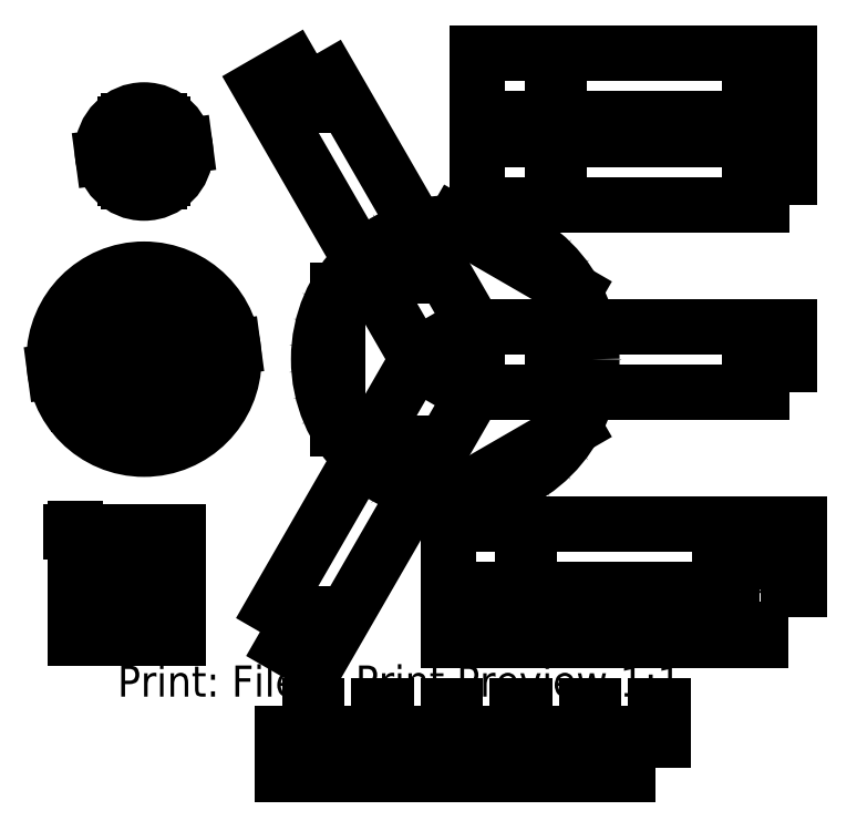
<metadata>
{"format":"dxf","ext":"dxf","renderer":"ezdxf+matplotlib","layout":"modelspace","background":"white","min_lineweight":24,"dpi":150}
</metadata>
<code>
0
SECTION
2
ENTITIES
0
HATCH
8
0
10
0
20
0
30
0
210
0
220
0
230
1
2
SOLID
70
    1
71
    0
91
    1
92
    0
93
    4
72
    1
10
300
20
100
11
310
21
100
72
    1
10
310
20
100
11
310
21
90
72
    1
10
310
20
90
11
300
21
90
72
    1
10
300
20
90
11
300
21
100
97
    0
75
    0
76
    1
98
    0
0
CIRCLE
8
0
10
250
20
200
40
39.5
0
LINE
8
0
10
239.4
20
200
11
255.3
21
190.8
0
LINE
8
0
10
255.3
20
190.8
11
255.3
21
209.2
0
LINE
8
0
10
255.3
20
209.2
11
239.4
21
200
0
LWPOLYLINE
8
0
90
    4
70
    1
43
0
10
346.5
20
190.5
10
256.5
20
190.5
10
256.5
20
209.5
10
346.5
20
209.5
0
LINE
8
0
10
215.9
20
220
11
215.9
21
180
0
LINE
8
0
10
249.7
20
160.5
11
284.4
21
180.5
0
LINE
8
0
10
284.4
20
219.5
11
249.7
21
239.5
0
CIRCLE
8
0
10
250
20
200
40
40
0
POINT
8
0
10
279
20
200
0
LWPOLYLINE
8
0
90
    4
70
    1
43
0
10
210
20
90
10
210
20
90
10
210
20
90
10
210
20
90
0
LWPOLYLINE
8
0
90
    4
70
    1
43
0
10
300
20
100
10
310
20
100
10
310
20
90
10
300
20
90
0
MTEXT
8
0
10
260
20
130
30
0
40
1
41
0
71
    1
72
    1
1

7
standard
210
0
220
0
230
1
50
0
73
    2
44
1
0
MTEXT
8
0
10
260
20
130
30
0
40
1
41
0
71
    1
72
    1
1

7
standard
210
0
220
0
230
1
50
0
73
    2
44
1
0
MTEXT
8
0
10
260
20
130
30
0
40
1
41
0
71
    1
72
    1
1

7
standard
210
0
220
0
230
1
50
0
73
    2
44
1
0
MTEXT
8
0
10
250
20
130
30
0
40
1
41
0
71
    1
72
    1
1

7
standard
210
0
220
0
230
1
50
0
73
    2
44
1
0
POINT
8
0
10
250
20
200
0
POINT
8
0
10
250
20
200
0
POINT
8
0
10
279
20
200
0
POINT
8
0
10
336
20
200
0
LWPOLYLINE
8
0
90
    4
70
    1
43
0
10
210
20
288.3
10
255
20
210.4
10
238.5
20
200.9
10
193.5
20
278.8
0
POINT
8
0
10
235.5
20
225.1
0
POINT
8
0
10
207
20
274.5
0
LWPOLYLINE
8
0
90
    4
70
    1
43
0
10
193.5
20
121.2
10
238.5
20
199.1
10
255
20
189.6
10
210
20
111.7
0
POINT
8
0
10
235.5
20
174.9
0
POINT
8
0
10
207
20
125.5
0
LWPOLYLINE
8
0
90
    4
70
    1
43
0
10
200
20
100
10
210
20
100
10
210
20
90
10
200
20
90
0
LWPOLYLINE
8
0
90
    4
70
    1
43
0
10
220
20
100
10
230
20
100
10
230
20
90
10
220
20
90
0
LWPOLYLINE
8
0
90
    4
70
    1
43
0
10
240
20
100
10
250
20
100
10
250
20
90
10
240
20
90
0
LWPOLYLINE
8
0
90
    4
70
    1
43
0
10
260
20
100
10
270
20
100
10
270
20
90
10
260
20
90
0
LWPOLYLINE
8
0
90
    4
70
    1
43
0
10
280
20
100
10
290
20
100
10
290
20
90
10
280
20
90
0
POINT
8
0
10
140
20
150
0
LWPOLYLINE
8
0
90
    4
70
    1
43
0
10
140
20
150
10
170
20
150
10
170
20
130
10
140
20
130
0
LWPOLYLINE
8
0
90
    4
70
    1
43
0
10
170
20
130
10
140
20
130
10
140
20
150
10
170
20
150
0
CIRCLE
8
0
10
155
20
140
40
2.5
0
CIRCLE
8
0
10
144
20
140
40
1
0
CIRCLE
8
0
10
144
20
147
40
1
0
CIRCLE
8
0
10
166
20
140
40
1
0
CIRCLE
8
0
10
166
20
133
40
1
0
CIRCLE
8
0
10
144
20
140
40
1
0
CIRCLE
8
0
10
144
20
140
40
1
0
POINT
8
0
10
144
20
140
0
POINT
8
0
10
144
20
147
0
POINT
8
0
10
166
20
140
0
POINT
8
0
10
166
20
133
0
LWPOLYLINE
8
0
90
    4
70
    1
43
0
10
346.5
20
244.5
10
256.5
20
244.5
10
256.5
20
263.5
10
346.5
20
263.5
0
POINT
8
0
10
279
20
254
0
POINT
8
0
10
336
20
254
0
LWPOLYLINE
8
0
90
    4
70
    1
43
0
10
346.5
20
269.5
10
256.5
20
269.5
10
256.5
20
288.5
10
346.5
20
288.5
0
POINT
8
0
10
279
20
279
0
POINT
8
0
10
336
20
279
0
POINT
8
0
10
160
20
200
0
CIRCLE
8
0
10
160
20
200
40
2.5
0
POINT
8
0
10
160
20
200
0
POINT
8
0
10
160
20
200
0
CIRCLE
8
0
10
160
20
200
40
2.5
0
CIRCLE
8
0
10
160
20
200
40
17.5
0
CIRCLE
8
0
10
160
20
200
40
26
0
POINT
8
0
10
182
20
200
0
POINT
8
0
10
182
20
200
0
POINT
8
0
10
166.8
20
220.9
0
POINT
8
0
10
142.2
20
212.9
0
POINT
8
0
10
142.2
20
187.1
0
POINT
8
0
10
166.8
20
179.1
0
POINT
8
0
10
182
20
200
0
POINT
8
0
10
155
20
140
0
POINT
8
0
10
155
20
140
0
POINT
8
0
10
144
20
140
0
POINT
8
0
10
144
20
147
0
POINT
8
0
10
166
20
140
0
POINT
8
0
10
166
20
133
0
CIRCLE
8
0
10
160
20
260
40
12
0
CIRCLE
8
0
10
160
20
260
40
2.5
0
POINT
8
0
10
160
20
260
0
POINT
8
0
10
160
20
260
0
POINT
8
0
10
151
20
260
0
POINT
8
0
10
155.5
20
252.2
0
POINT
8
0
10
164.5
20
252.2
0
POINT
8
0
10
169
20
260
0
POINT
8
0
10
164.5
20
267.8
0
POINT
8
0
10
155.5
20
267.8
0
POINT
8
0
10
151
20
260
0
MTEXT
8
0
10
152.3
20
111.5
30
0
40
9
41
181.8
71
    1
72
    1
1
Print: File > Print Preview 1:1 \P
7
standard
210
0
220
0
230
1
50
0
73
    2
44
1
0
DIMENSION
8
0
2
*D1
10
300
20
80
30
0
11
250
21
84.69
31
0
70
   32
71
    5
72
    0
3
Standard
53
0
210
0
220
0
230
1
13
200
23
80
33
0
14
300
24
80
34
0
0
DIMENSION
8
0
2
*D2
10
185.8
20
203.4
30
0
11
159.4
21
204.6
31
0
70
   35
71
    5
72
    0
3
Standard
53
0
210
0
220
0
230
1
15
134.2
25
196.6
35
0
40
0
0
DIMENSION
8
0
2
*D3
10
171.9
20
261.6
30
0
11
159.4
21
264.6
31
0
70
   35
71
    5
72
    0
3
Standard
53
0
210
0
220
0
230
1
15
148.1
25
258.4
35
0
40
0
0
DIMENSION
8
0
2
*D4
10
170
20
119.3
30
0
11
155
21
124
31
0
70
   32
71
    5
72
    0
3
Standard
53
0
210
0
220
0
230
1
13
140
23
119.3
33
0
14
170
24
119.3
34
0
0
LWPOLYLINE
8
0
90
    4
70
    1
43
0
10
338
20
133.4
10
248
20
133.4
10
248
20
152.4
10
338
20
152.4
0
POINT
8
0
10
270.5
20
142.9
0
POINT
8
0
10
327.6
20
142.9
0
DIMENSION
8
0
2
*D5
10
247.9
20
118.9
30
0
11
293
21
123.6
31
0
70
   32
1
\S90,00^ ;
71
    5
72
    0
3
Standard
53
0
210
0
220
0
230
1
13
338.2
23
118.9
33
0
14
247.9
24
118.9
34
0
0
DIMENSION
8
0
2
*D6
10
349.6
20
152.4
30
0
11
344.9
21
142.9
31
0
70
   32
1
\S20,00^ ;
71
    5
72
    0
3
Standard
53
0
210
0
220
0
230
1
13
349.6
23
133.4
33
0
14
349.6
24
152.4
34
0
50
90
0
ENDSEC
0
EOF

</code>
